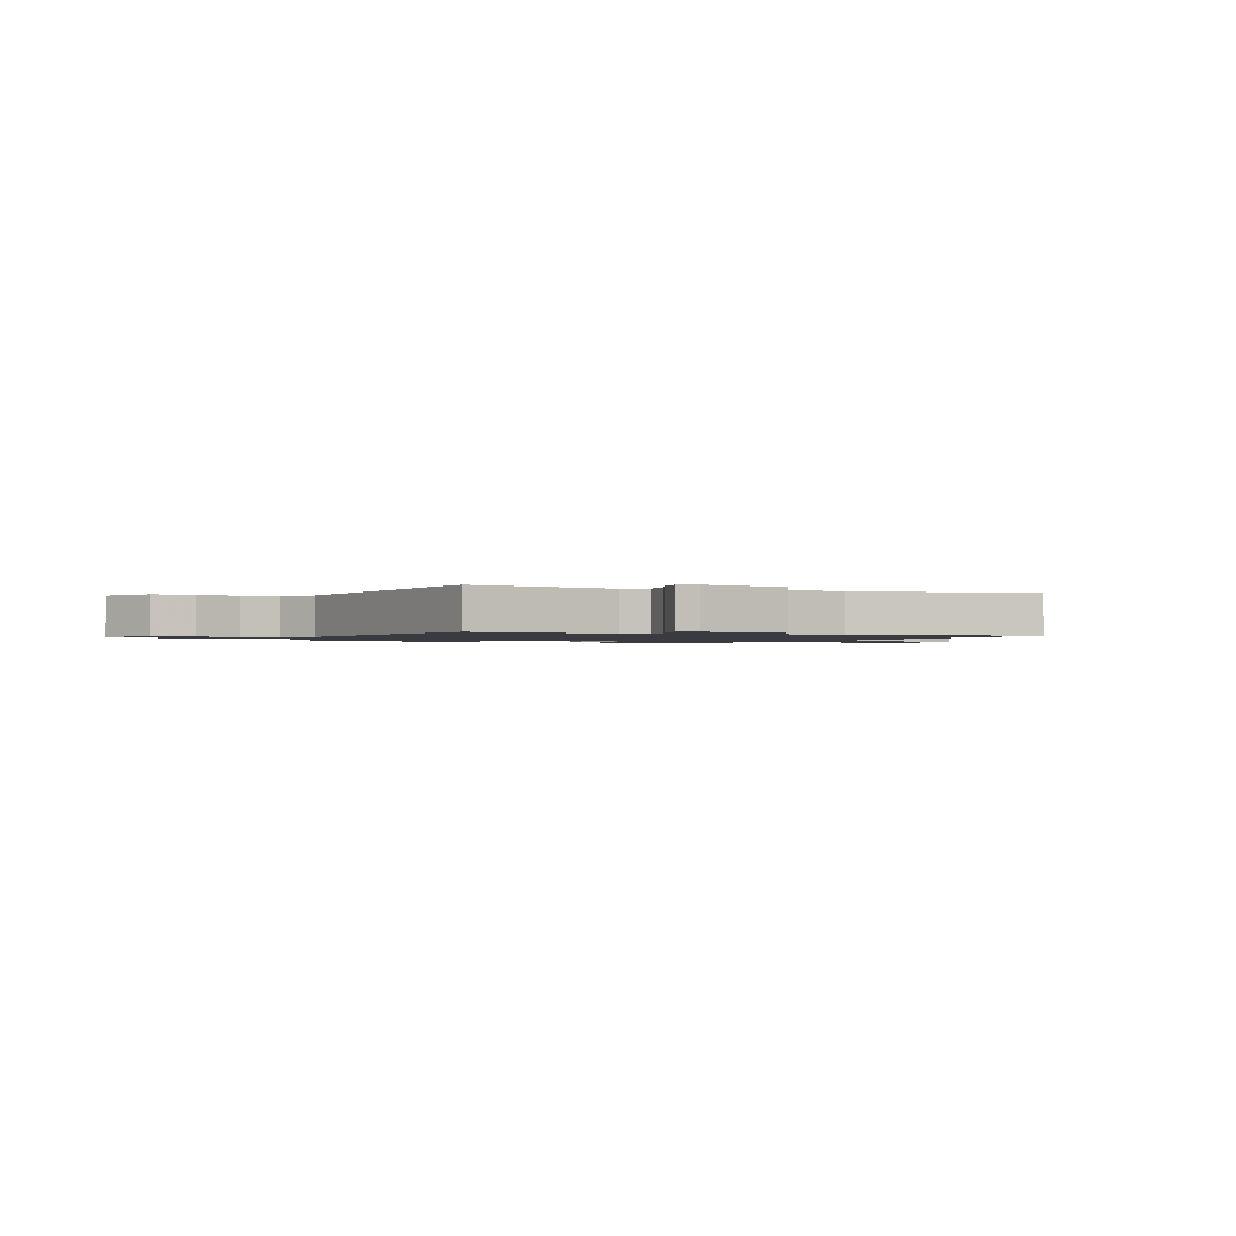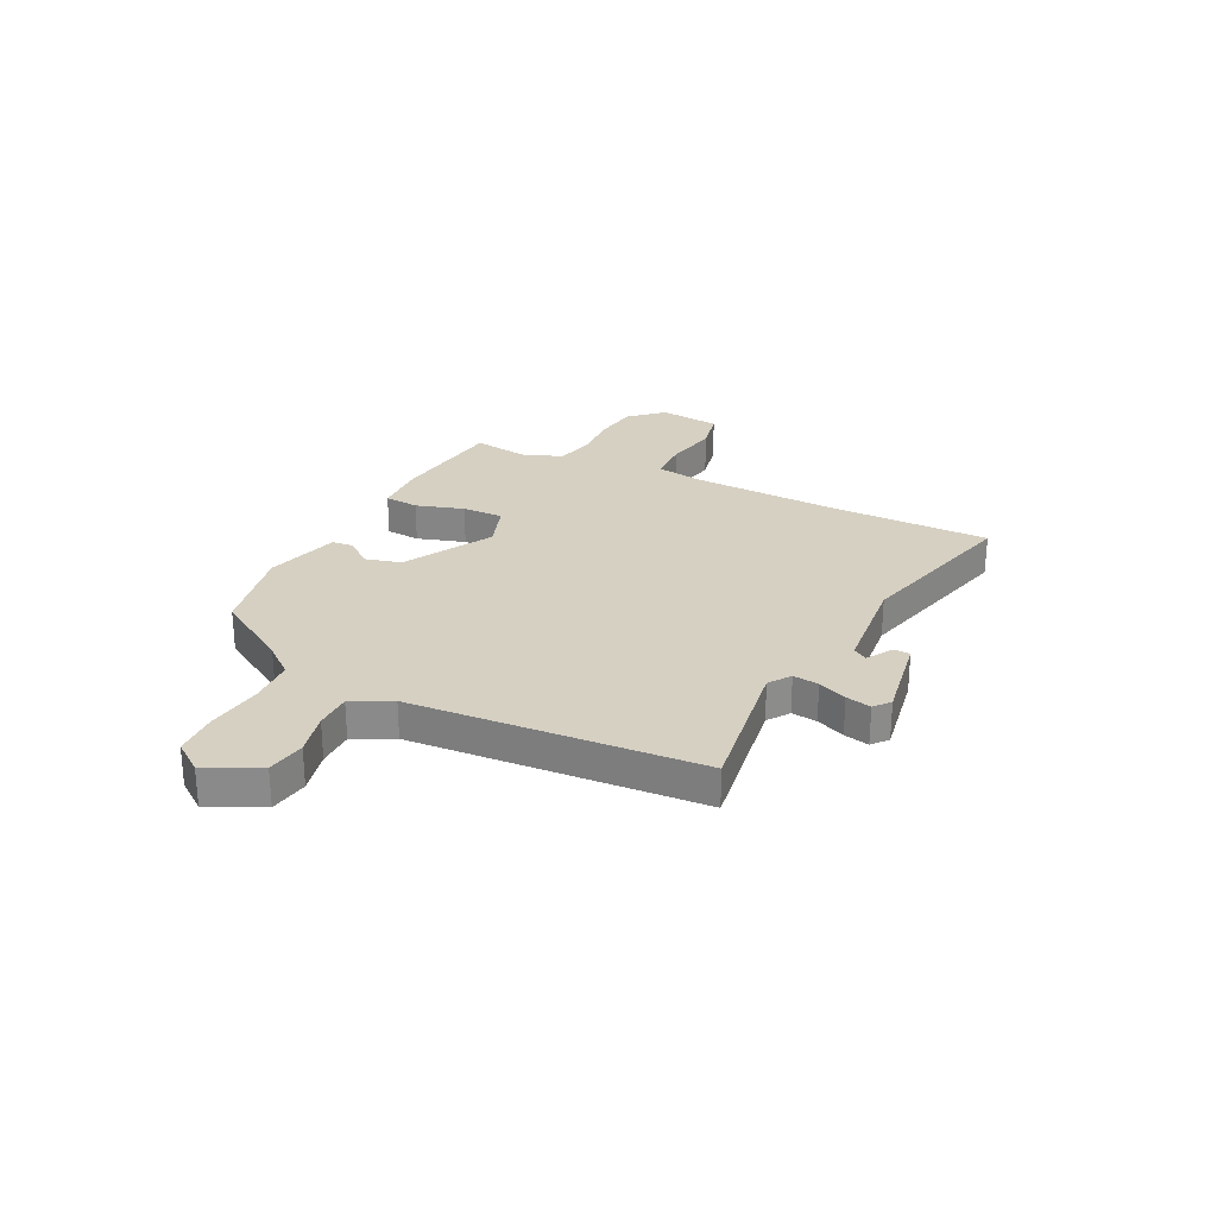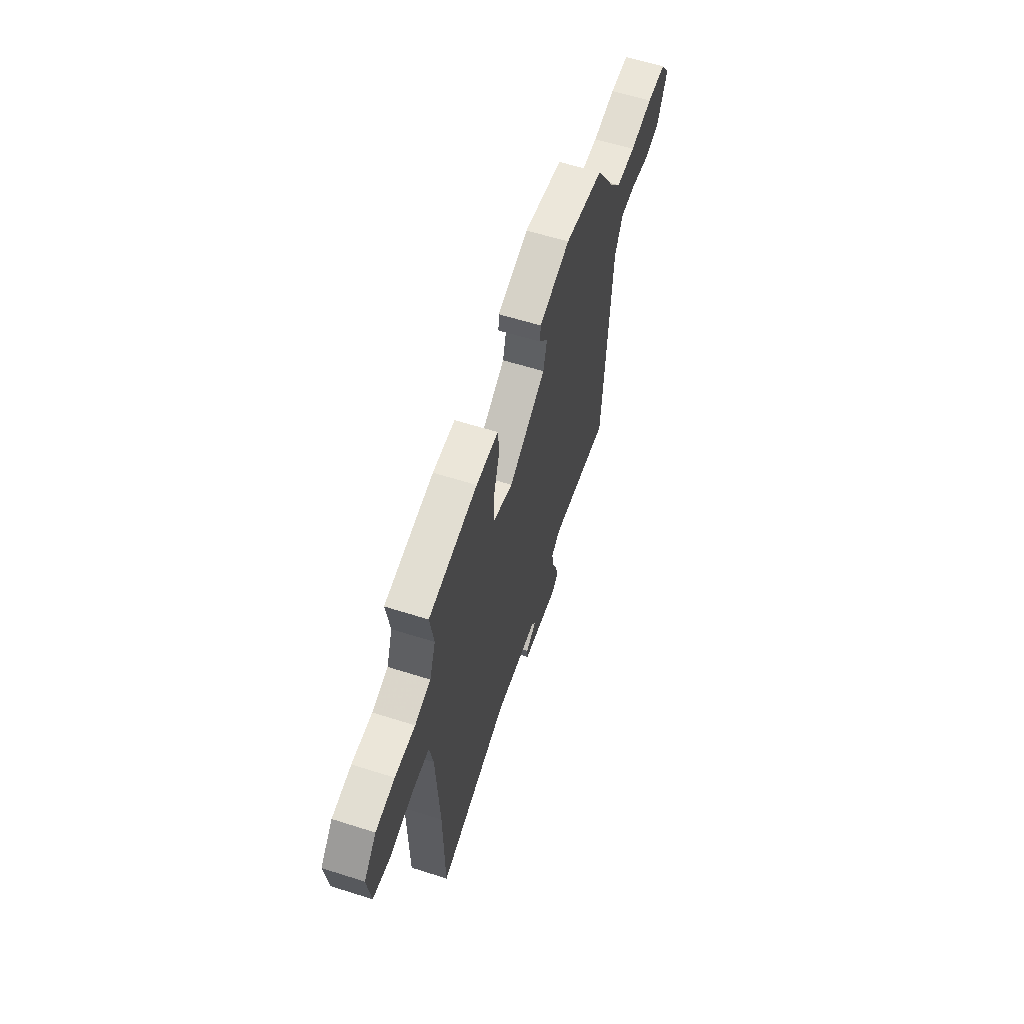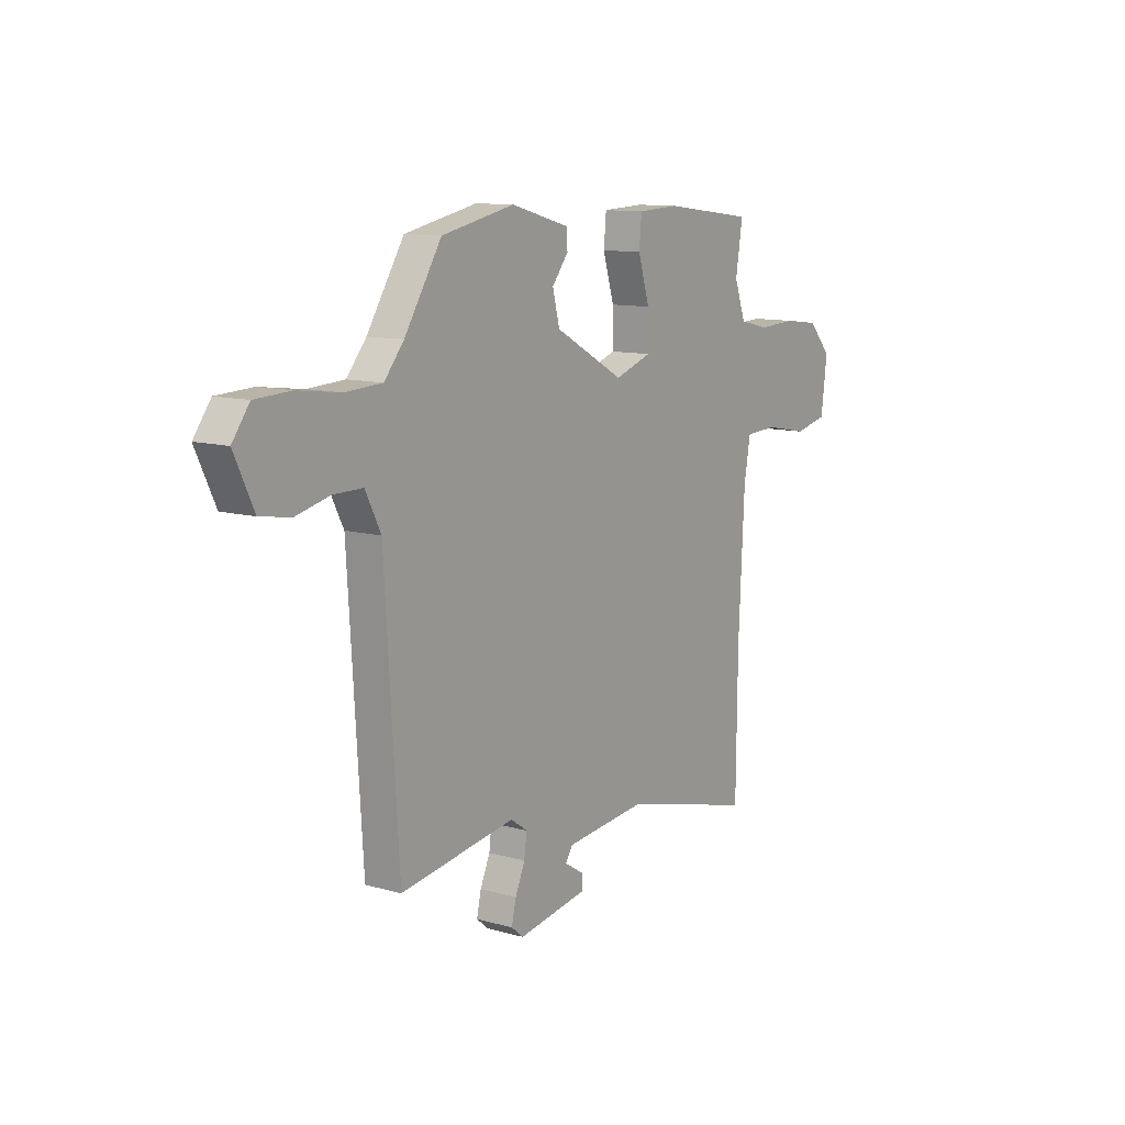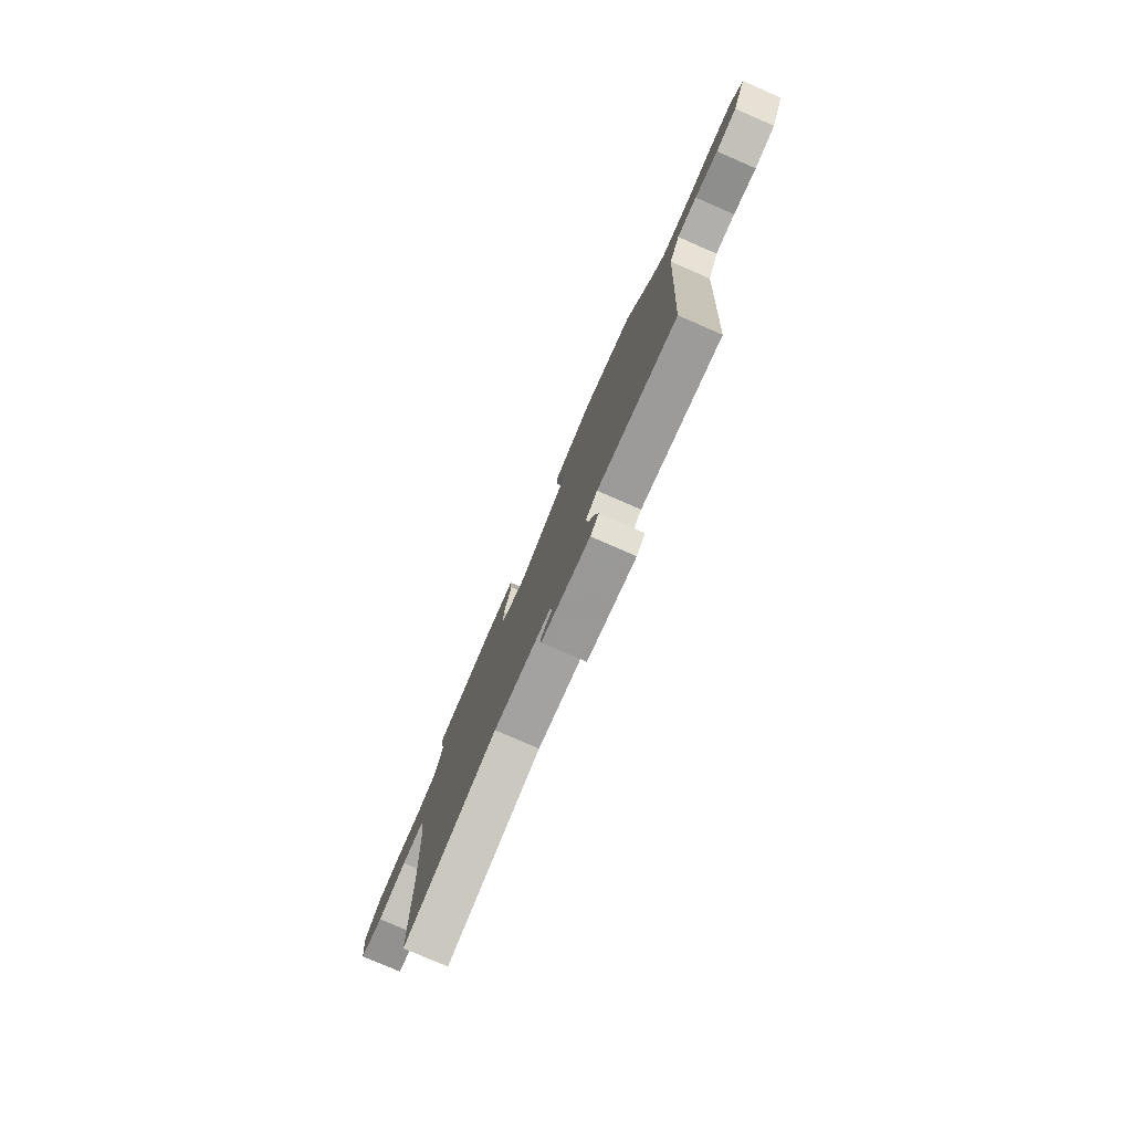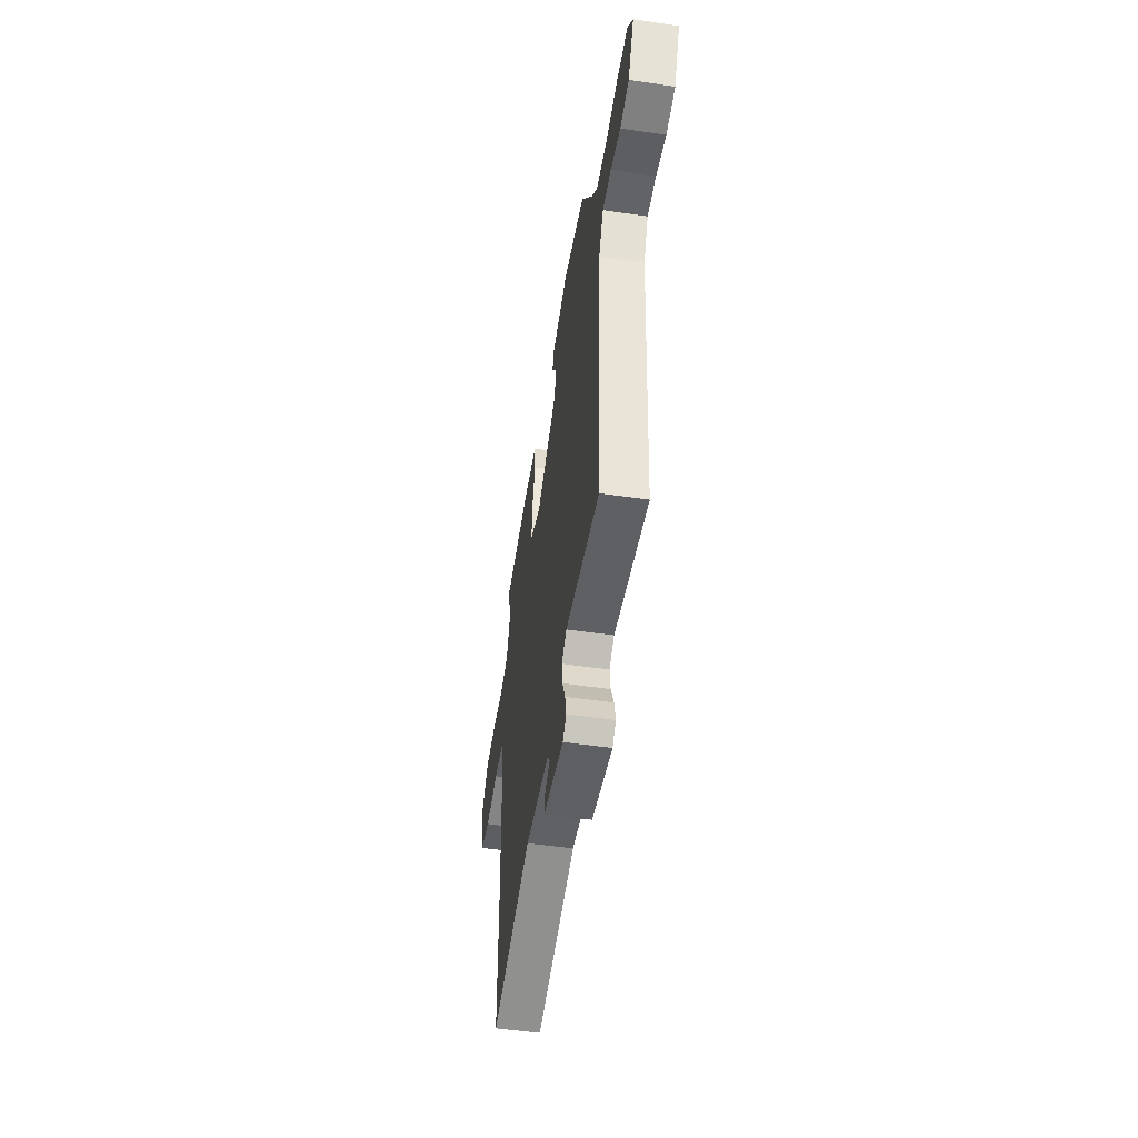
<metadata>
{"format":"obj","ext":"obj","renderer":"f3d","projection":"perspective","resolution":1024,"background":"white","views":[{"elev":-1.4,"azim":152.9,"up":"+Y"},{"elev":26.5,"azim":116.1,"up":"+Y"},{"elev":60.3,"azim":-72.0,"up":"+Z"},{"elev":11.2,"azim":124.6,"up":"+Z"},{"elev":-78.2,"azim":66.5,"up":"+Z"},{"elev":-51.0,"azim":80.9,"up":"+Z"}]}
</metadata>
<code>
v -0.499 0.07 -0.61
v -0.502 0.07 -0.303
v -0.516 0.07 -0.014
v -0.532 0.07 0.076
v -0.614 0.07 0.079
v -0.718 0.07 0.059
v -0.8 0.07 0.077
v -0.815 0.07 0.195
v -0.758 0.07 0.258
v -0.67 0.07 0.269
v -0.577 0.07 0.264
v -0.504 0.07 0.281
v -0.476 0.07 0.358
v -0.493 0.07 0.465
v -0.269 0.07 0.493
v -0.167 0.07 0.488
v -0.161 0.07 0.422
v -0.189 0.07 0.33
v -0.19 0.07 0.251
v -0.1 0.07 0.22
v 0.071 0.07 0.314
v 0.088 0.07 0.382
v 0.048 0.07 0.433
v 0.051 0.07 0.474
v 0.194 0.07 0.513
v 0.373 0.07 0.475
v 0.464 0.07 0.331
v 0.512 0.07 0.273
v 0.602 0.07 0.268
v 0.707 0.07 0.282
v 0.795 0.07 0.278
v 0.837 0.07 0.221
v 0.789 0.07 0.119
v 0.714 0.07 0.107
v 0.631 0.07 0.127
v 0.56 0.07 0.127
v 0.522 0.07 0.052
v 0.488 0.07 -0.5
v 0.205 0.07 -0.457
v 0.164 0.07 -0.486
v 0.17 0.07 -0.535
v 0.194 0.07 -0.59
v 0.205 0.07 -0.638
v 0.175 0.07 -0.663
v 0.004 0.07 -0.634
v 0.002 0.07 -0.603
v 0.052 0.07 -0.572
v 0.034 0.07 -0.545
v -0.168 0.07 -0.525
v -0.499 0 -0.61
v -0.502 0 -0.303
v -0.516 0 -0.014
v -0.532 0 0.076
v -0.614 0 0.079
v -0.718 0 0.059
v -0.8 0 0.077
v -0.815 0 0.195
v -0.758 0 0.258
v -0.67 0 0.269
v -0.577 0 0.264
v -0.504 0 0.281
v -0.476 0 0.358
v -0.493 0 0.465
v -0.269 0 0.493
v -0.167 0 0.488
v -0.161 0 0.422
v -0.189 0 0.33
v -0.19 0 0.251
v -0.1 0 0.22
v 0.071 0 0.314
v 0.088 0 0.382
v 0.048 0 0.433
v 0.051 0 0.474
v 0.194 0 0.513
v 0.373 0 0.475
v 0.464 0 0.331
v 0.512 0 0.273
v 0.602 0 0.268
v 0.707 0 0.282
v 0.795 0 0.278
v 0.837 0 0.221
v 0.789 0 0.119
v 0.714 0 0.107
v 0.631 0 0.127
v 0.56 0 0.127
v 0.522 0 0.052
v 0.488 0 -0.5
v 0.205 0 -0.457
v 0.164 0 -0.486
v 0.17 0 -0.535
v 0.194 0 -0.59
v 0.205 0 -0.638
v 0.175 0 -0.663
v 0.004 0 -0.634
v 0.002 0 -0.603
v 0.052 0 -0.572
v 0.034 0 -0.545
v -0.168 0 -0.525
f 44 45 46 47
f 44 47 48
f 41 42 43 44
f 40 41 44 48
f 39 40 48 49
f 37 38 39
f 36 37 39 49
f 32 33 34 35
f 32 35 36
f 29 30 31 32
f 28 29 32 36
f 27 28 36 49
f 22 23 24 25
f 21 22 25 26
f 20 21 26 27
f 15 16 17 18
f 13 14 15 18
f 12 13 18 19
f 11 12 19 20
f 9 10 11 20
f 5 6 7 8
f 4 5 8 9
f 27 49 1 2
f 20 27 2 3
f 4 9 20
f 3 4 20
f 96 95 94 93
f 97 96 93
f 93 92 91 90
f 97 93 90 89
f 98 97 89 88
f 88 87 86
f 98 88 86 85
f 84 83 82 81
f 85 84 81
f 81 80 79 78
f 85 81 78 77
f 98 85 77 76
f 74 73 72 71
f 75 74 71 70
f 76 75 70 69
f 67 66 65 64
f 67 64 63 62
f 68 67 62 61
f 69 68 61 60
f 69 60 59 58
f 57 56 55 54
f 58 57 54 53
f 51 50 98 76
f 52 51 76 69
f 69 58 53
f 69 53 52
f 1 50 51 2
f 2 51 52 3
f 3 52 53 4
f 4 53 54 5
f 5 54 55 6
f 6 55 56 7
f 7 56 57 8
f 8 57 58 9
f 9 58 59 10
f 10 59 60 11
f 11 60 61 12
f 12 61 62 13
f 13 62 63 14
f 14 63 64 15
f 15 64 65 16
f 16 65 66 17
f 17 66 67 18
f 18 67 68 19
f 19 68 69 20
f 20 69 70 21
f 21 70 71 22
f 22 71 72 23
f 23 72 73 24
f 24 73 74 25
f 25 74 75 26
f 26 75 76 27
f 27 76 77 28
f 28 77 78 29
f 29 78 79 30
f 30 79 80 31
f 31 80 81 32
f 32 81 82 33
f 33 82 83 34
f 34 83 84 35
f 35 84 85 36
f 36 85 86 37
f 37 86 87 38
f 38 87 88 39
f 39 88 89 40
f 40 89 90 41
f 41 90 91 42
f 42 91 92 43
f 43 92 93 44
f 44 93 94 45
f 45 94 95 46
f 46 95 96 47
f 47 96 97 48
f 48 97 98 49
f 49 98 50 1

</code>
